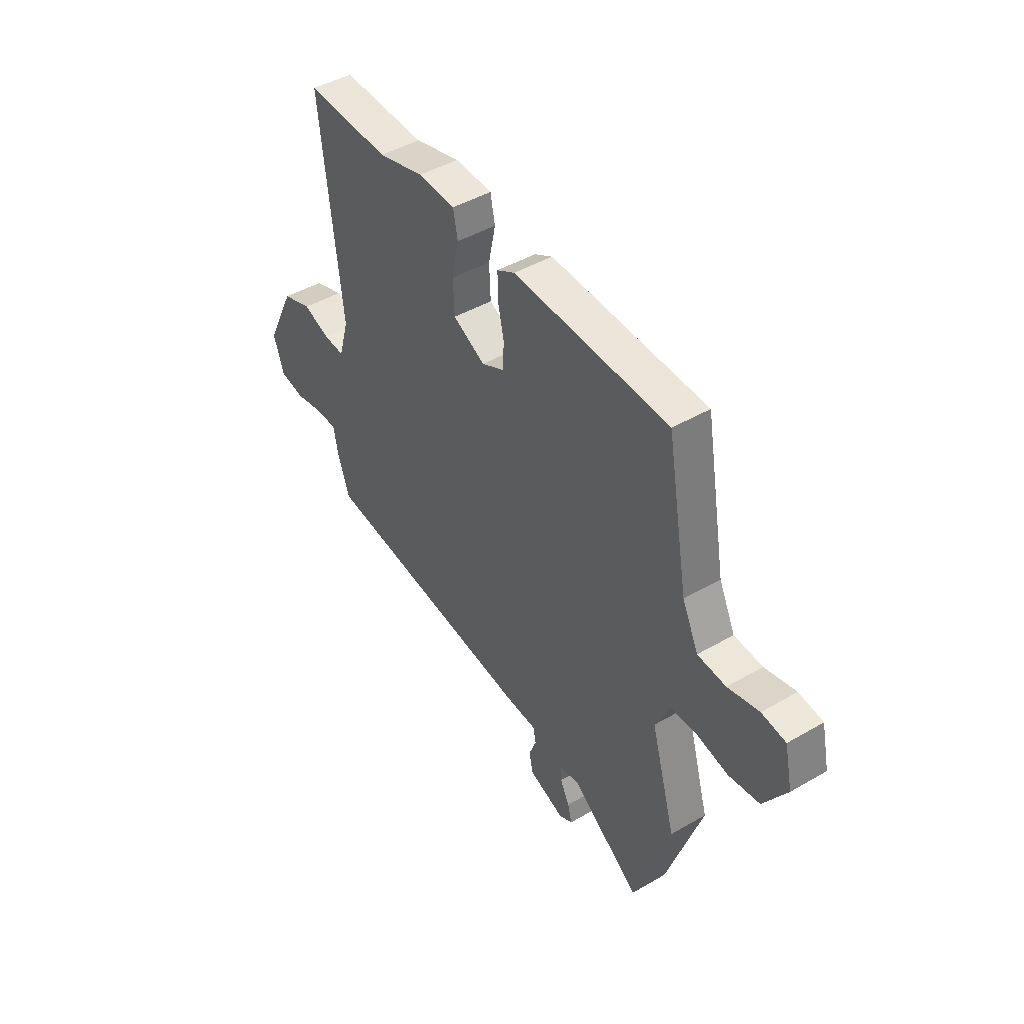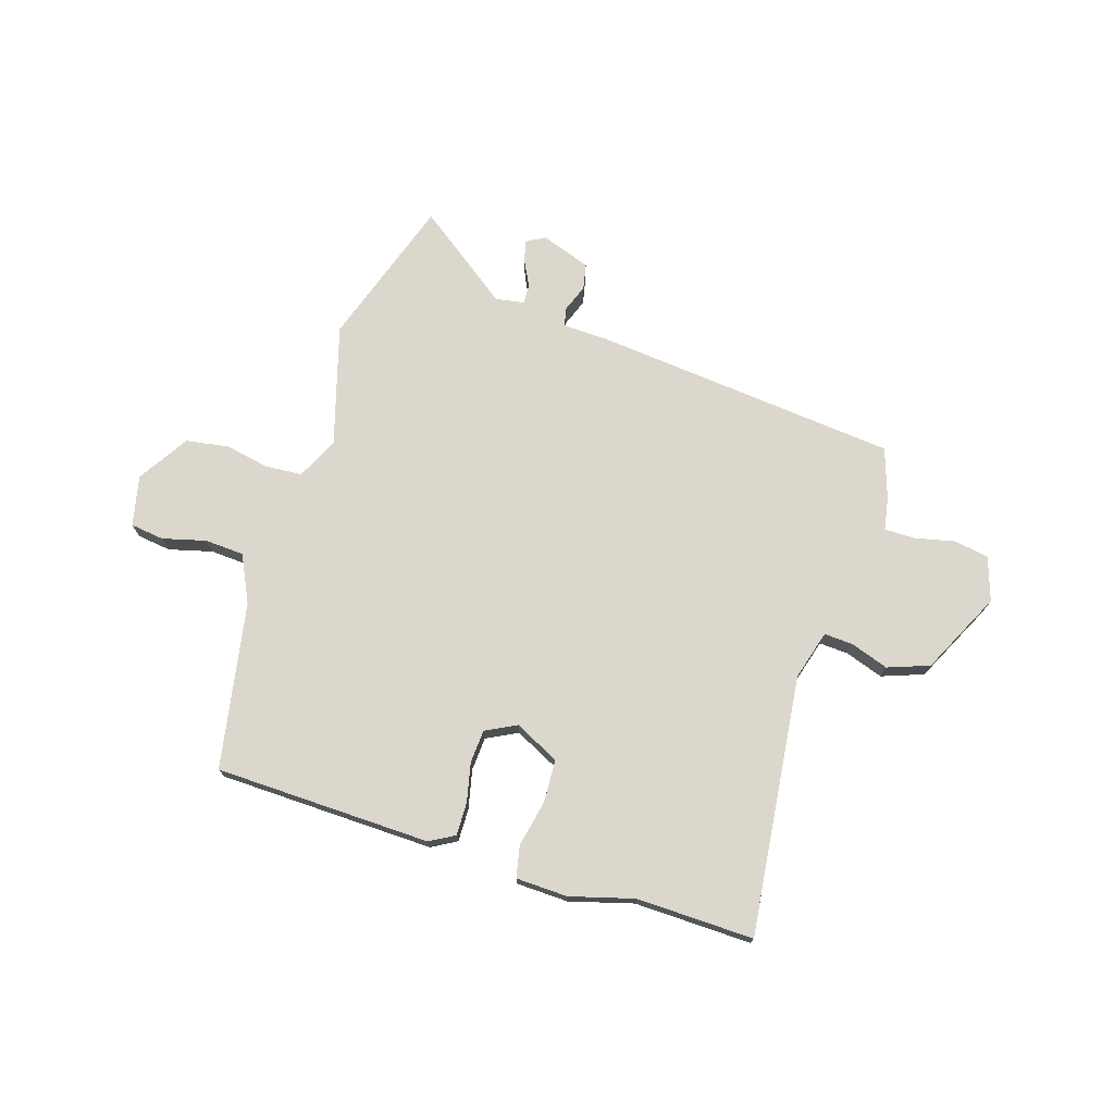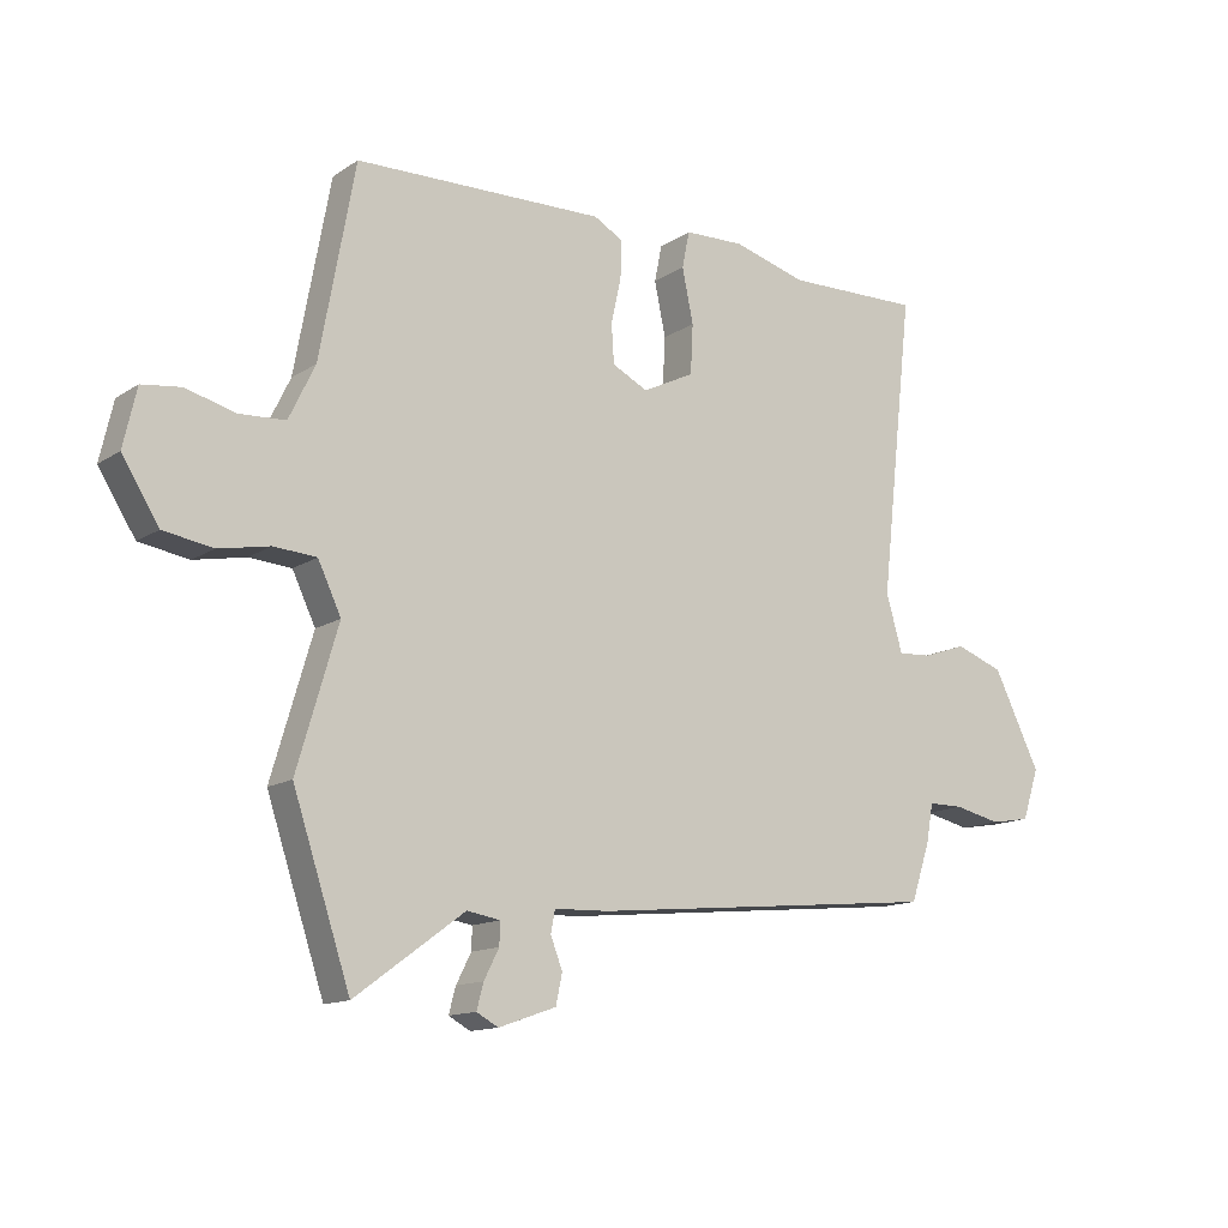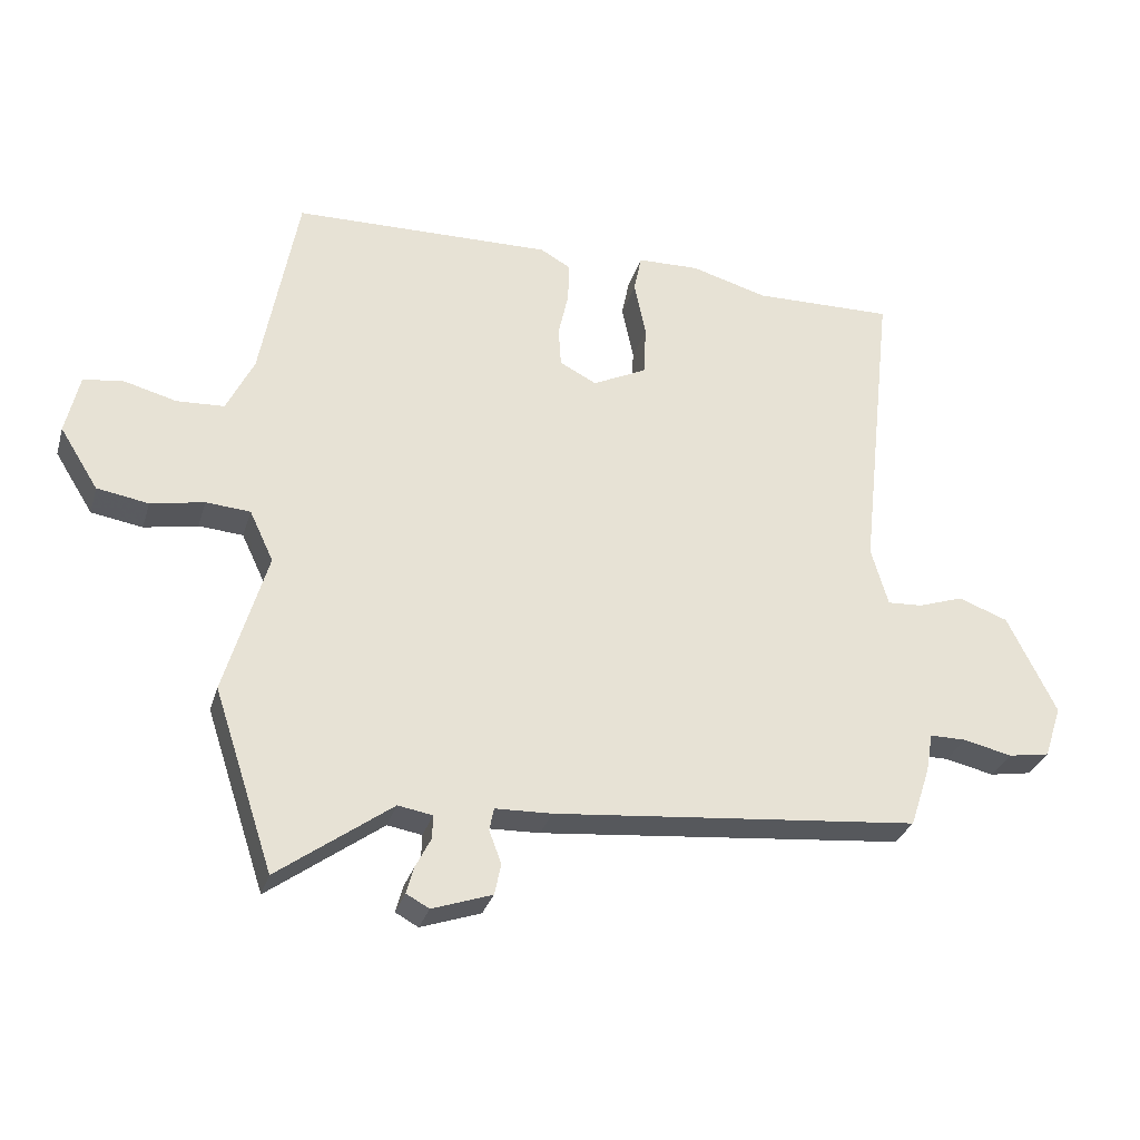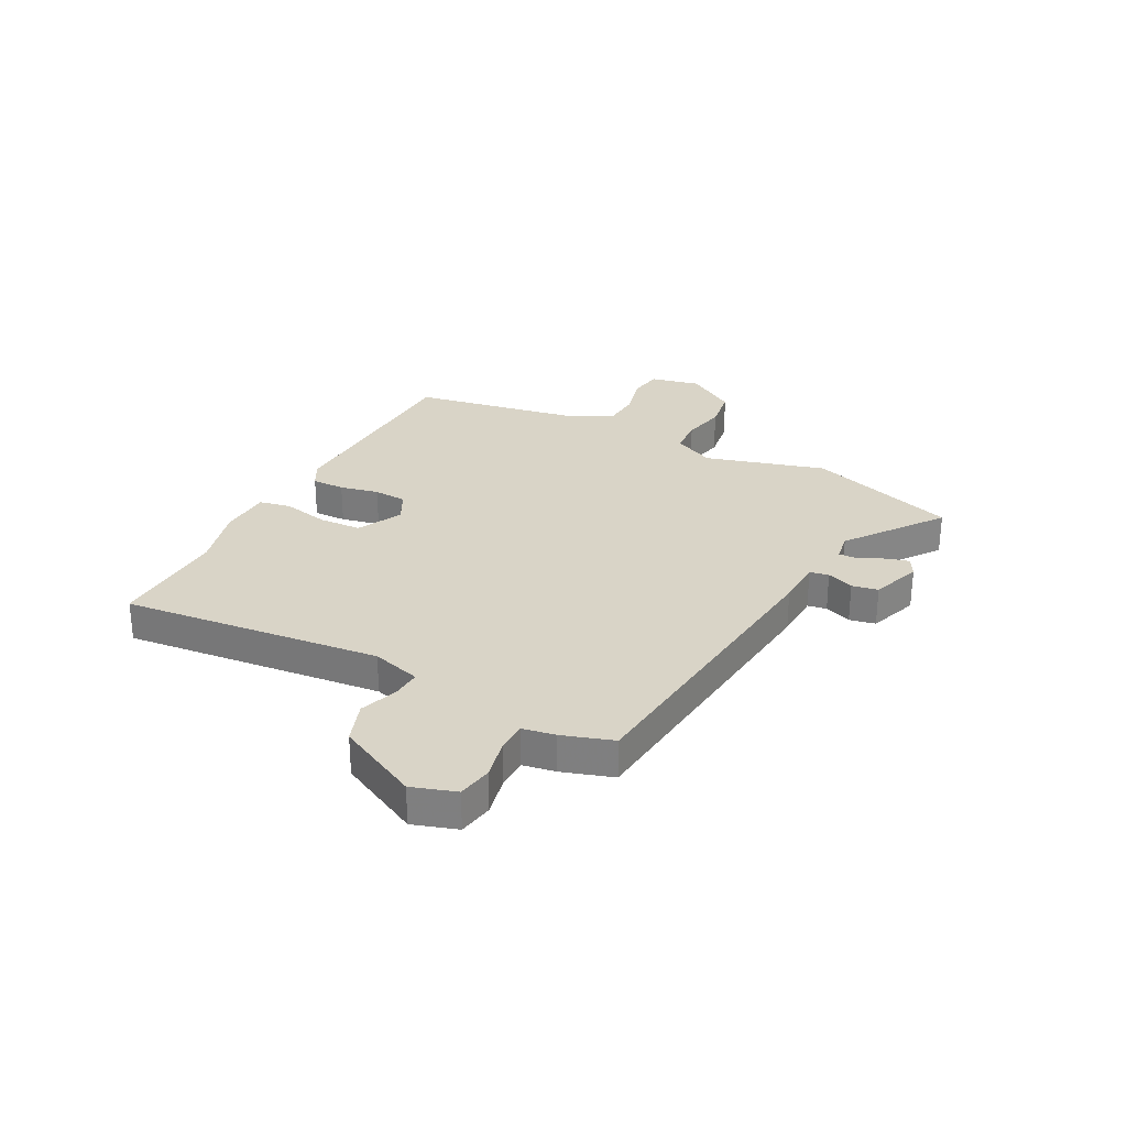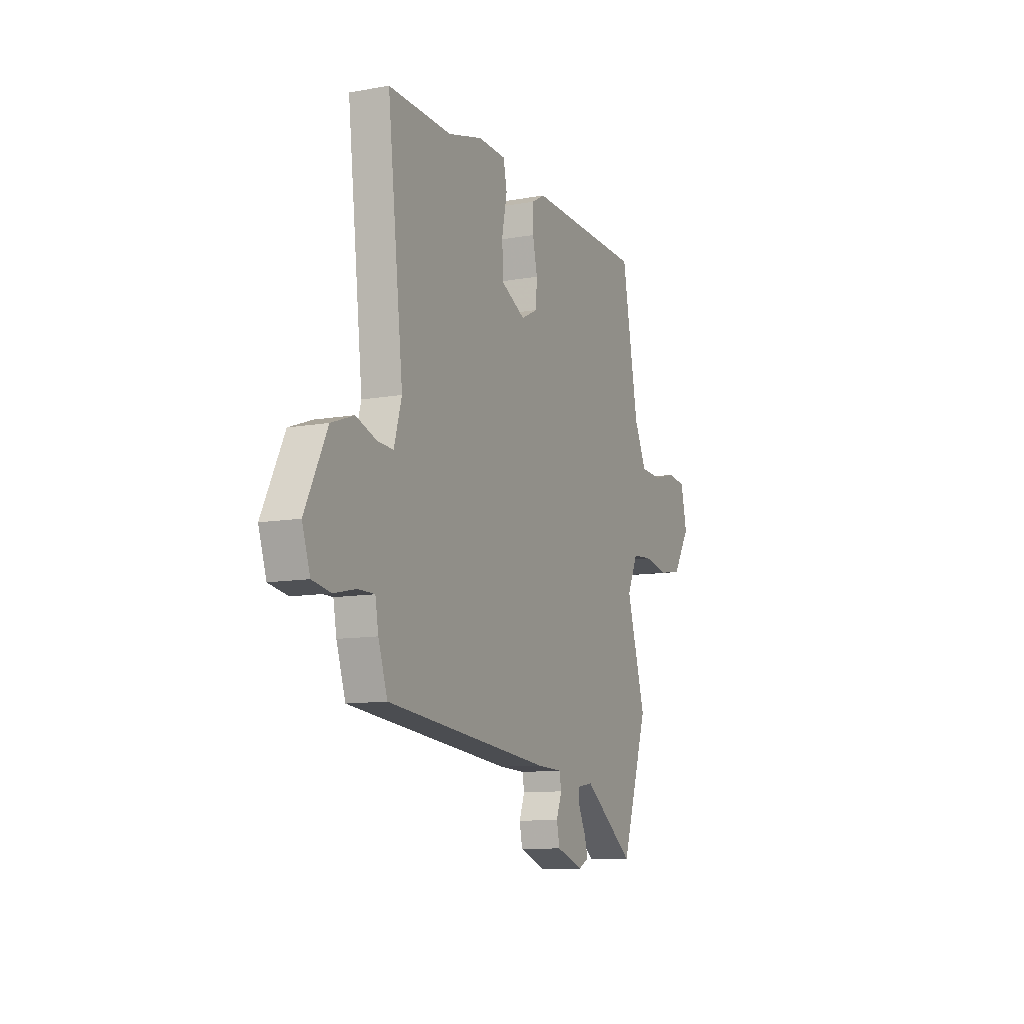
<metadata>
{"format":"obj","ext":"obj","renderer":"f3d","projection":"perspective","resolution":1024,"background":"white","views":[{"elev":45.3,"azim":-123.8,"up":"+Z"},{"elev":73.4,"azim":17.5,"up":"+Y"},{"elev":-13.5,"azim":-35.3,"up":"+Z"},{"elev":-30.5,"azim":-15.8,"up":"+Z"},{"elev":28.7,"azim":118.0,"up":"+Y"},{"elev":-10.8,"azim":114.1,"up":"+Z"}]}
</metadata>
<code>
v -0.468 0.07 0.501
v -0.068 0.07 0.511
v -0.022 0.07 0.485
v -0.023 0.07 0.424
v -0.039 0.07 0.352
v -0.035 0.07 0.29
v 0.022 0.07 0.261
v 0.105 0.07 0.302
v 0.109 0.07 0.381
v 0.091 0.07 0.467
v 0.103 0.07 0.526
v 0.199 0.07 0.529
v 0.317 0.07 0.496
v 0.534 0.07 0.501
v 0.48 0.07 0.021
v 0.506 0.07 -0.07
v 0.56 0.07 -0.067
v 0.63 0.07 -0.043
v 0.707 0.07 -0.071
v 0.782 0.07 -0.223
v 0.755 0.07 -0.304
v 0.691 0.07 -0.315
v 0.616 0.07 -0.298
v 0.56 0.07 -0.298
v 0.549 0.07 -0.359
v 0.518 0.07 -0.452
v -0.046 0.07 -0.507
v -0.133 0.07 -0.51
v -0.14 0.07 -0.545
v -0.121 0.07 -0.595
v -0.131 0.07 -0.643
v -0.223 0.07 -0.675
v -0.258 0.07 -0.656
v -0.247 0.07 -0.615
v -0.223 0.07 -0.568
v -0.222 0.07 -0.532
v -0.275 0.07 -0.523
v -0.45 0.07 -0.651
v -0.542 0.07 -0.373
v -0.477 0.07 -0.151
v -0.514 0.07 -0.073
v -0.582 0.07 -0.068
v -0.664 0.07 -0.084
v -0.743 0.07 -0.071
v -0.802 0.07 0.023
v -0.781 0.07 0.116
v -0.719 0.07 0.124
v -0.639 0.07 0.103
v -0.566 0.07 0.107
v -0.524 0.07 0.194
v -0.468 0 0.501
v -0.068 0 0.511
v -0.022 0 0.485
v -0.023 0 0.424
v -0.039 0 0.352
v -0.035 0 0.29
v 0.022 0 0.261
v 0.105 0 0.302
v 0.109 0 0.381
v 0.091 0 0.467
v 0.103 0 0.526
v 0.199 0 0.529
v 0.317 0 0.496
v 0.534 0 0.501
v 0.48 0 0.021
v 0.506 0 -0.07
v 0.56 0 -0.067
v 0.63 0 -0.043
v 0.707 0 -0.071
v 0.782 0 -0.223
v 0.755 0 -0.304
v 0.691 0 -0.315
v 0.616 0 -0.298
v 0.56 0 -0.298
v 0.549 0 -0.359
v 0.518 0 -0.452
v -0.046 0 -0.507
v -0.133 0 -0.51
v -0.14 0 -0.545
v -0.121 0 -0.595
v -0.131 0 -0.643
v -0.223 0 -0.675
v -0.258 0 -0.656
v -0.247 0 -0.615
v -0.223 0 -0.568
v -0.222 0 -0.532
v -0.275 0 -0.523
v -0.45 0 -0.651
v -0.542 0 -0.373
v -0.477 0 -0.151
v -0.514 0 -0.073
v -0.582 0 -0.068
v -0.664 0 -0.084
v -0.743 0 -0.071
v -0.802 0 0.023
v -0.781 0 0.116
v -0.719 0 0.124
v -0.639 0 0.103
v -0.566 0 0.107
v -0.524 0 0.194
f 45 46 47 48
f 45 48 49
f 42 43 44 45
f 41 42 45 49
f 40 41 49 50
f 37 38 39 40
f 36 37 40 50
f 32 33 34 35
f 32 35 36
f 29 30 31 32
f 28 29 32 36
f 25 26 27 28
f 24 25 28
f 24 28 36 50
f 20 21 22 23
f 17 18 19 20
f 16 17 20 23
f 13 14 15
f 13 15 16
f 12 13 16
f 9 10 11 12
f 8 9 12 16
f 7 8 16 23
f 2 3 4 5
f 2 5 6
f 1 2 6
f 7 23 24 50
f 1 6 7 50
f 98 97 96 95
f 99 98 95
f 95 94 93 92
f 99 95 92 91
f 100 99 91 90
f 90 89 88 87
f 100 90 87 86
f 85 84 83 82
f 86 85 82
f 82 81 80 79
f 86 82 79 78
f 78 77 76 75
f 78 75 74
f 100 86 78 74
f 73 72 71 70
f 70 69 68 67
f 73 70 67 66
f 65 64 63
f 66 65 63
f 66 63 62
f 62 61 60 59
f 66 62 59 58
f 73 66 58 57
f 55 54 53 52
f 56 55 52
f 56 52 51
f 100 74 73 57
f 100 57 56 51
f 1 51 52 2
f 2 52 53 3
f 3 53 54 4
f 4 54 55 5
f 5 55 56 6
f 6 56 57 7
f 7 57 58 8
f 8 58 59 9
f 9 59 60 10
f 10 60 61 11
f 11 61 62 12
f 12 62 63 13
f 13 63 64 14
f 14 64 65 15
f 15 65 66 16
f 16 66 67 17
f 17 67 68 18
f 18 68 69 19
f 19 69 70 20
f 20 70 71 21
f 21 71 72 22
f 22 72 73 23
f 23 73 74 24
f 24 74 75 25
f 25 75 76 26
f 26 76 77 27
f 27 77 78 28
f 28 78 79 29
f 29 79 80 30
f 30 80 81 31
f 31 81 82 32
f 32 82 83 33
f 33 83 84 34
f 34 84 85 35
f 35 85 86 36
f 36 86 87 37
f 37 87 88 38
f 38 88 89 39
f 39 89 90 40
f 40 90 91 41
f 41 91 92 42
f 42 92 93 43
f 43 93 94 44
f 44 94 95 45
f 45 95 96 46
f 46 96 97 47
f 47 97 98 48
f 48 98 99 49
f 49 99 100 50
f 50 100 51 1

</code>
